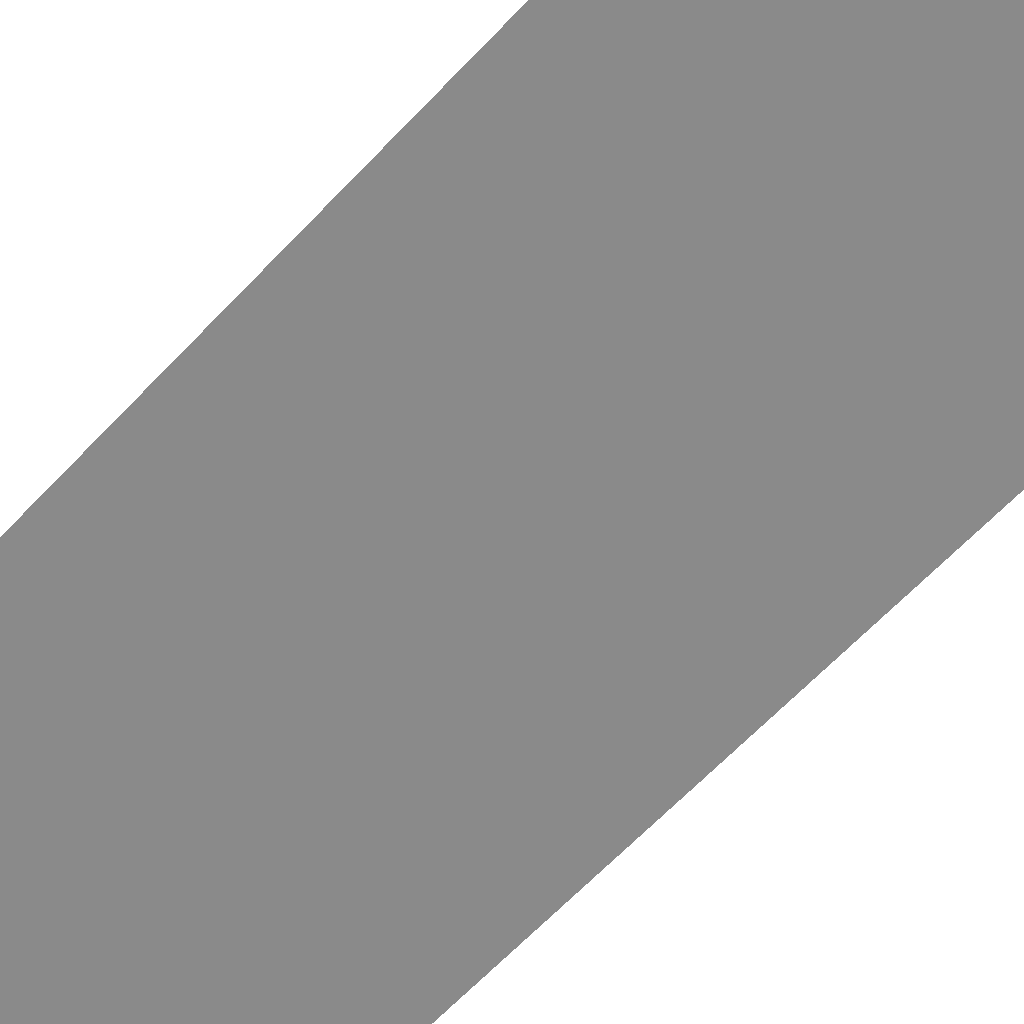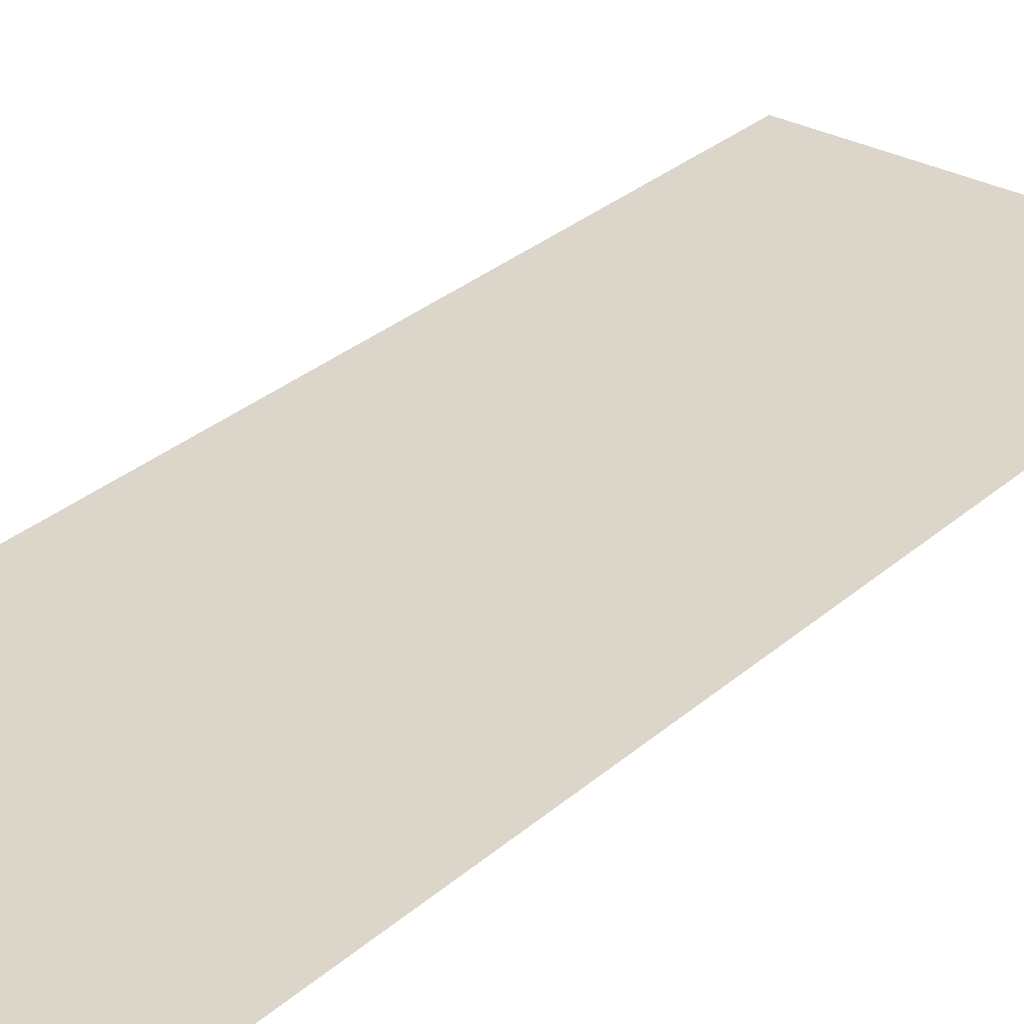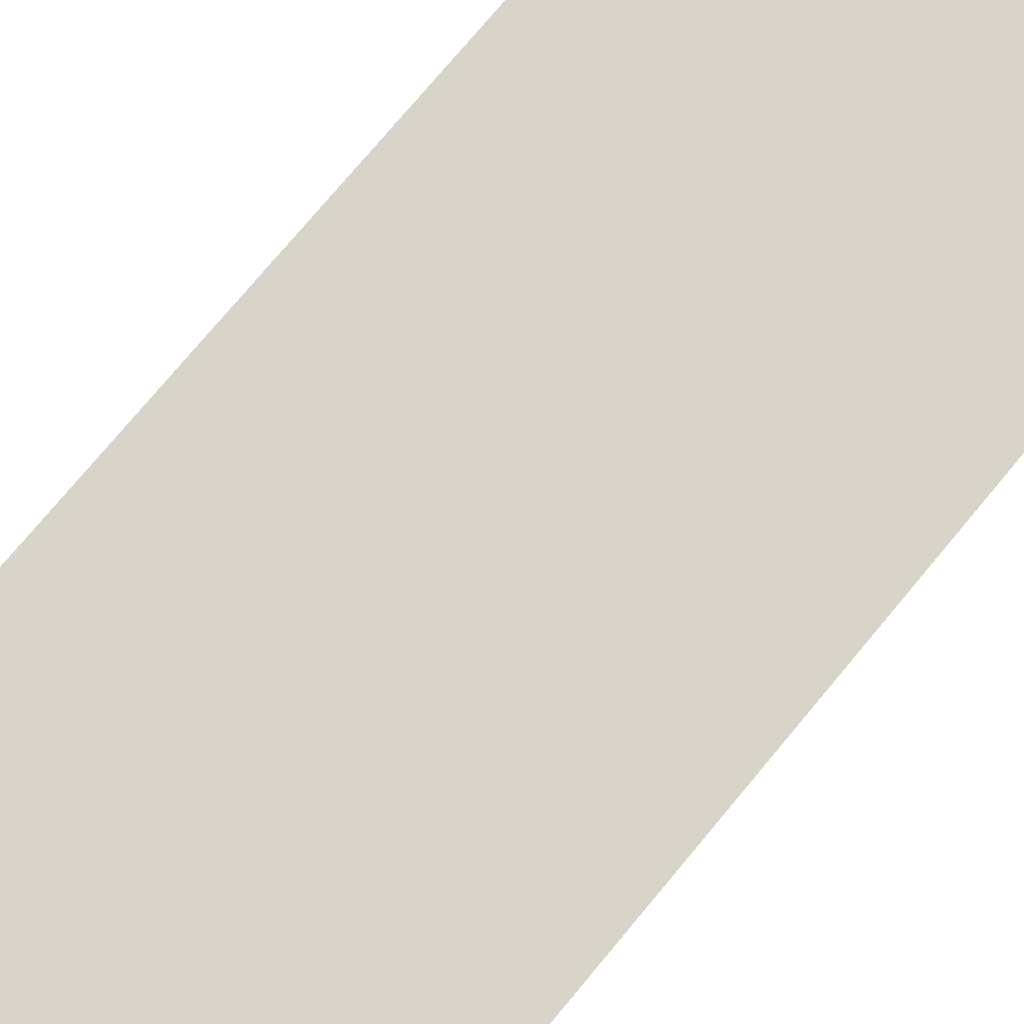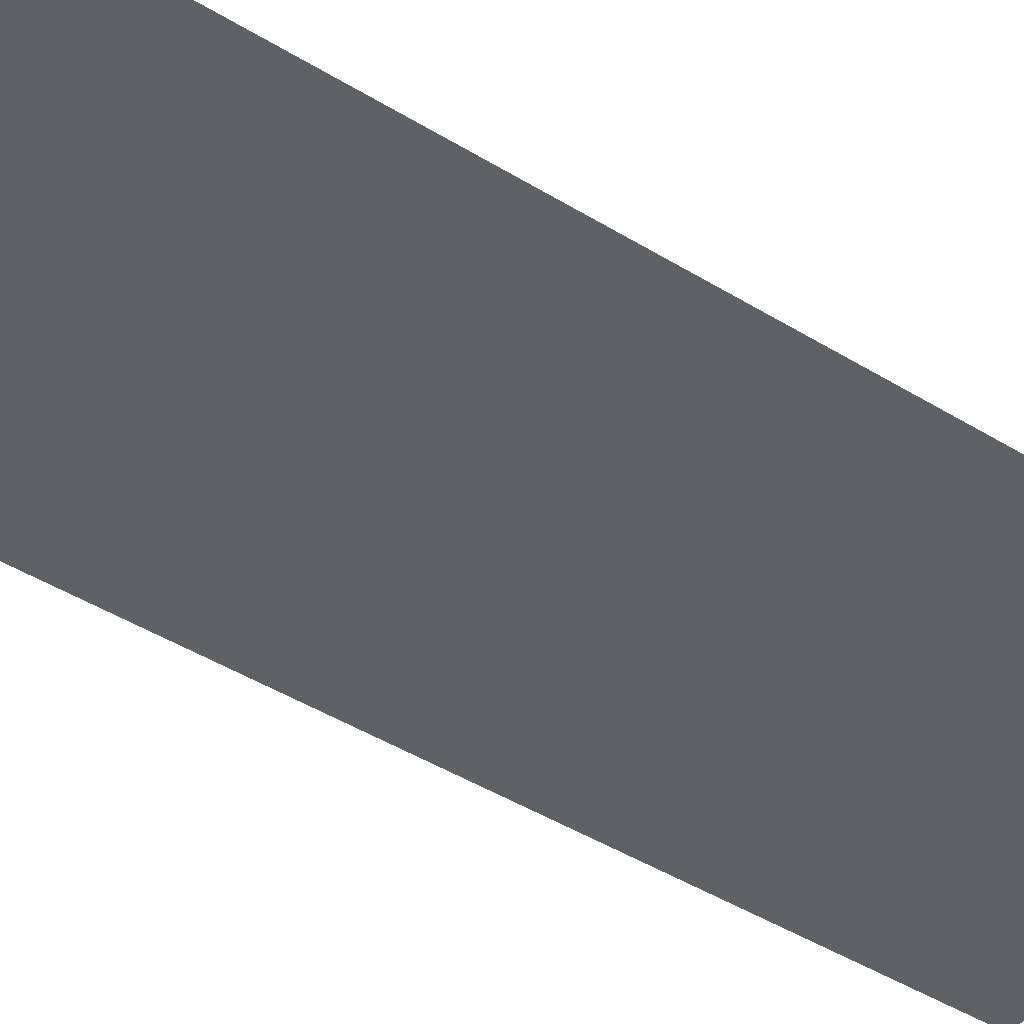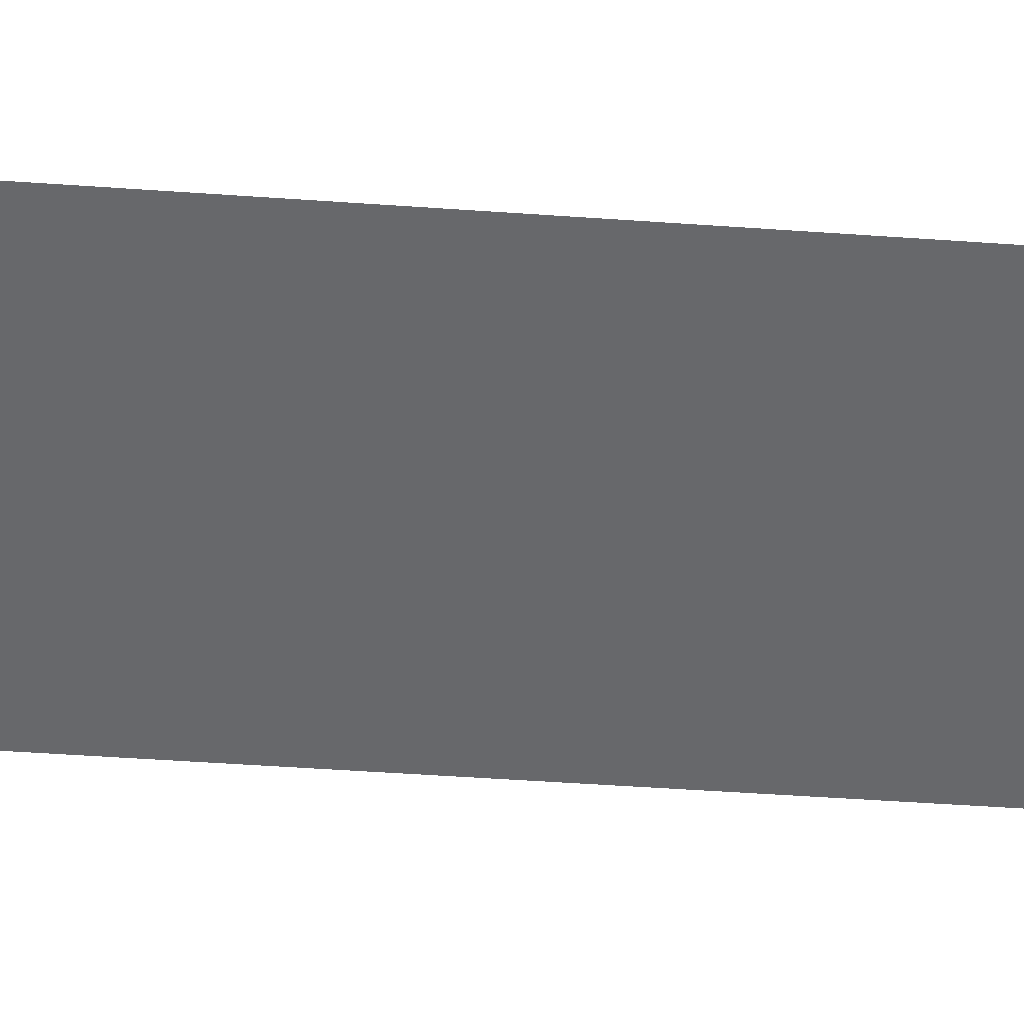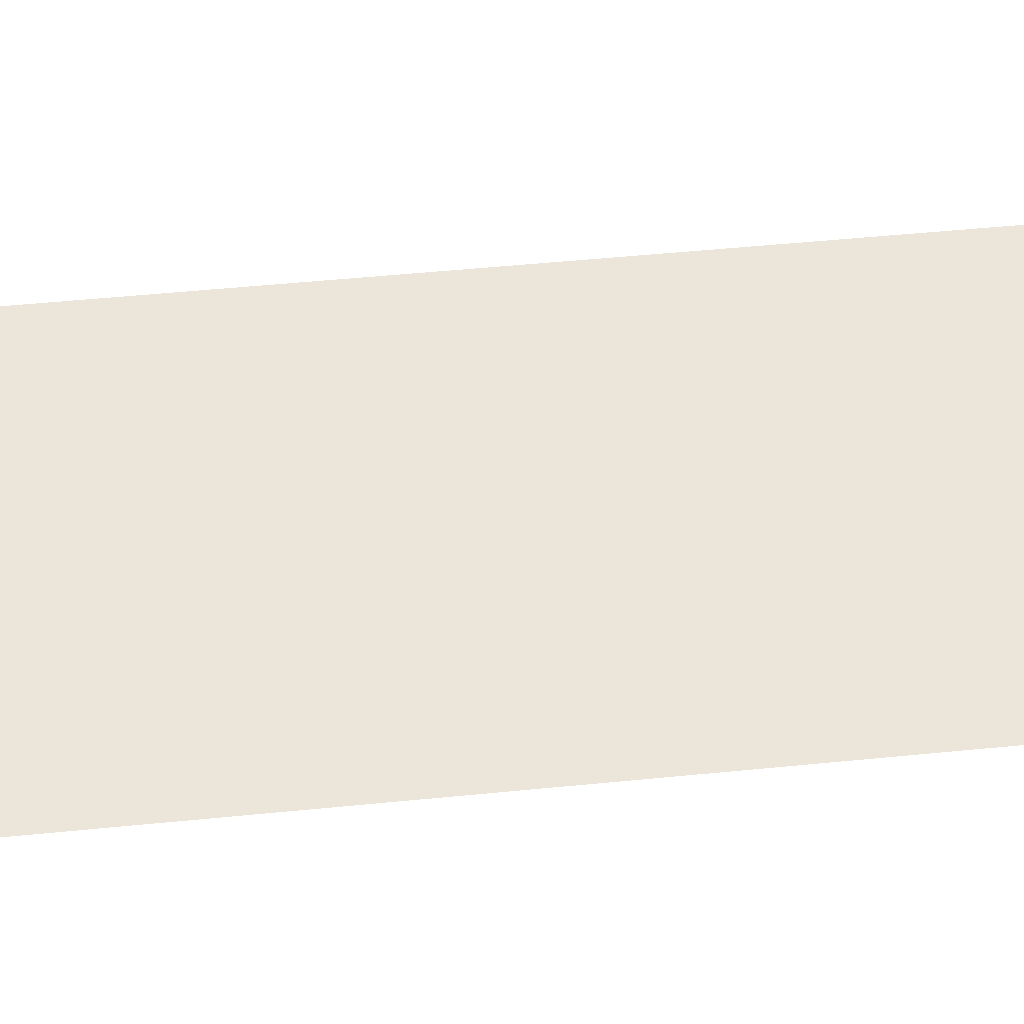
<metadata>
{"format":"obj","ext":"obj","renderer":"f3d","projection":"perspective","resolution":1024,"background":"white","views":[{"elev":-63.5,"azim":136.9,"up":"+Y"},{"elev":30.0,"azim":38.5,"up":"+Y"},{"elev":75.5,"azim":39.8,"up":"+Y"},{"elev":-45.7,"azim":-125.2,"up":"+Y"},{"elev":-52.4,"azim":-94.3,"up":"+Y"},{"elev":47.0,"azim":-96.6,"up":"+Y"}]}
</metadata>
<code>
v  12 -0 -0
v  10 -0 -0
v  10 -0 16
v  12 -0 16
v  -10 -0 -0
v  0 -0 -0
v  0 -0 -16
v  -10 -0 -16
v  10 -0 -16
v  -12 -0 -0
v  -12 -0 -16
v  12 0 -32
v  10 0 -32
v  12 -0 -16
v  10 -0 32
v  12 -0 32
v  -10 -0 32
v  0 -0 32
v  0 -0 16
v  -10 -0 16
v  0 0 -32
v  -10 0 -32
v  -12 -0 32
v  -12 -0 16
v  -12 0 -32
g Plane005
f 1 2 3
f 3 4 1
f 5 6 7
f 7 8 5
f 6 2 9
f 9 7 6
f 10 5 8
f 8 11 10
f 12 13 9
f 9 14 12
f 14 9 2
f 2 1 14
f 15 16 4
f 4 3 15
f 17 18 19
f 19 20 17
f 20 19 6
f 6 5 20
f 21 22 8
f 8 7 21
f 18 15 3
f 3 19 18
f 19 3 2
f 2 6 19
f 13 21 7
f 7 9 13
f 23 17 20
f 20 24 23
f 24 20 5
f 5 10 24
f 22 25 11
f 11 8 22

</code>
